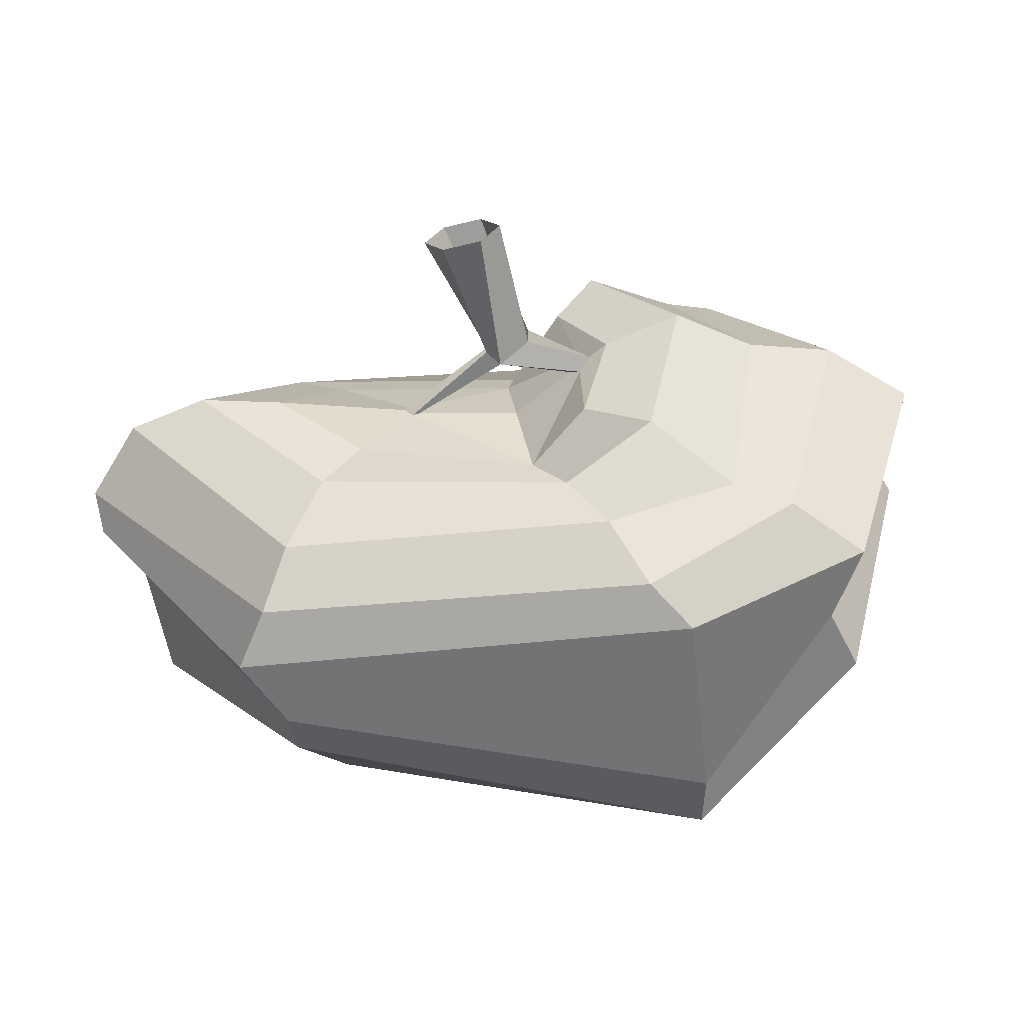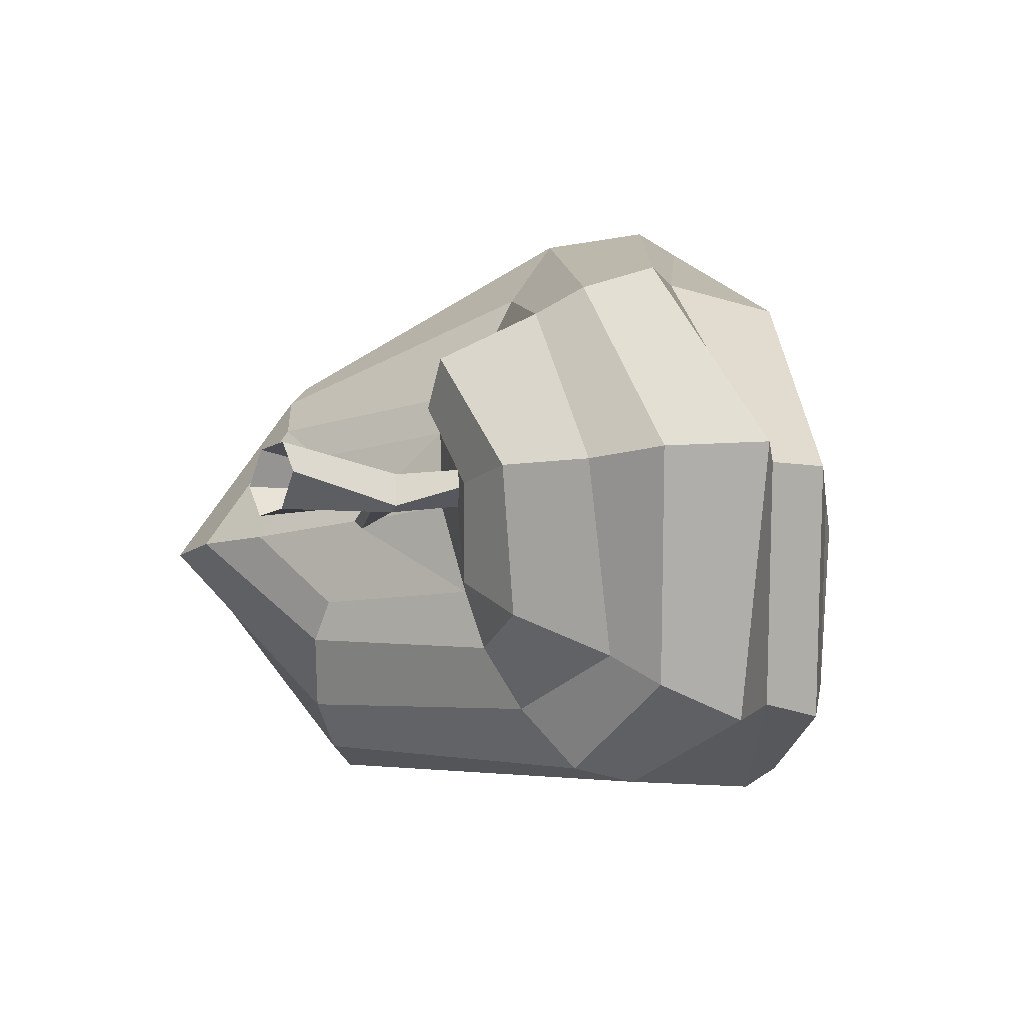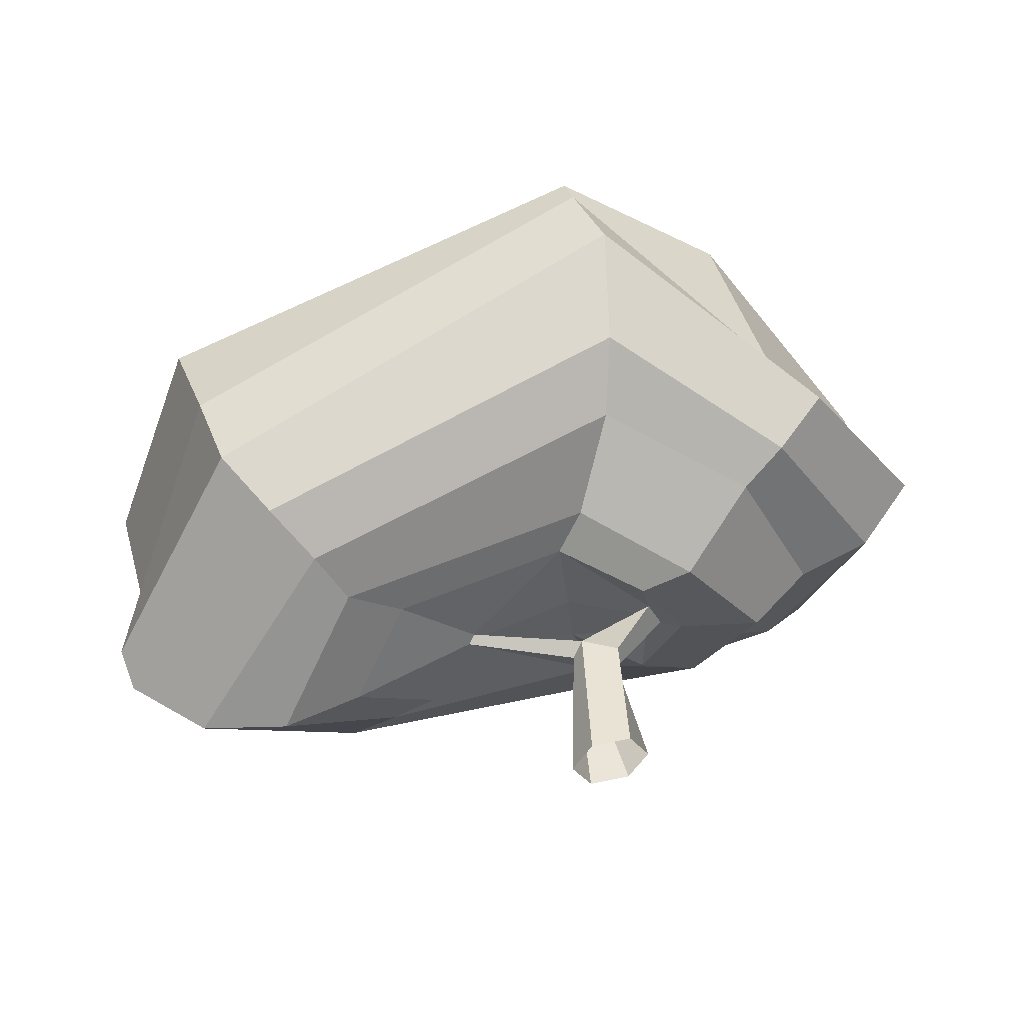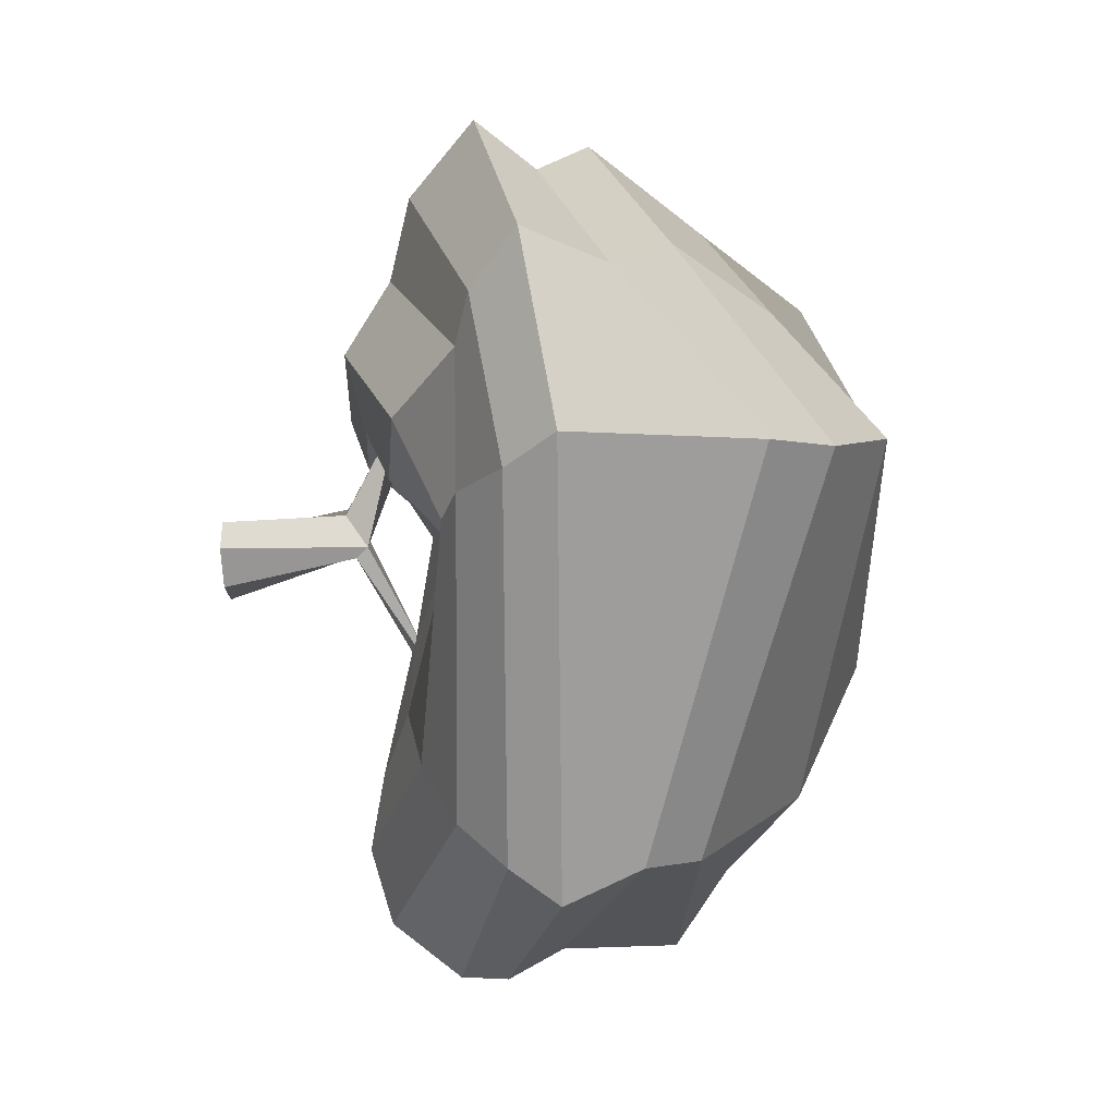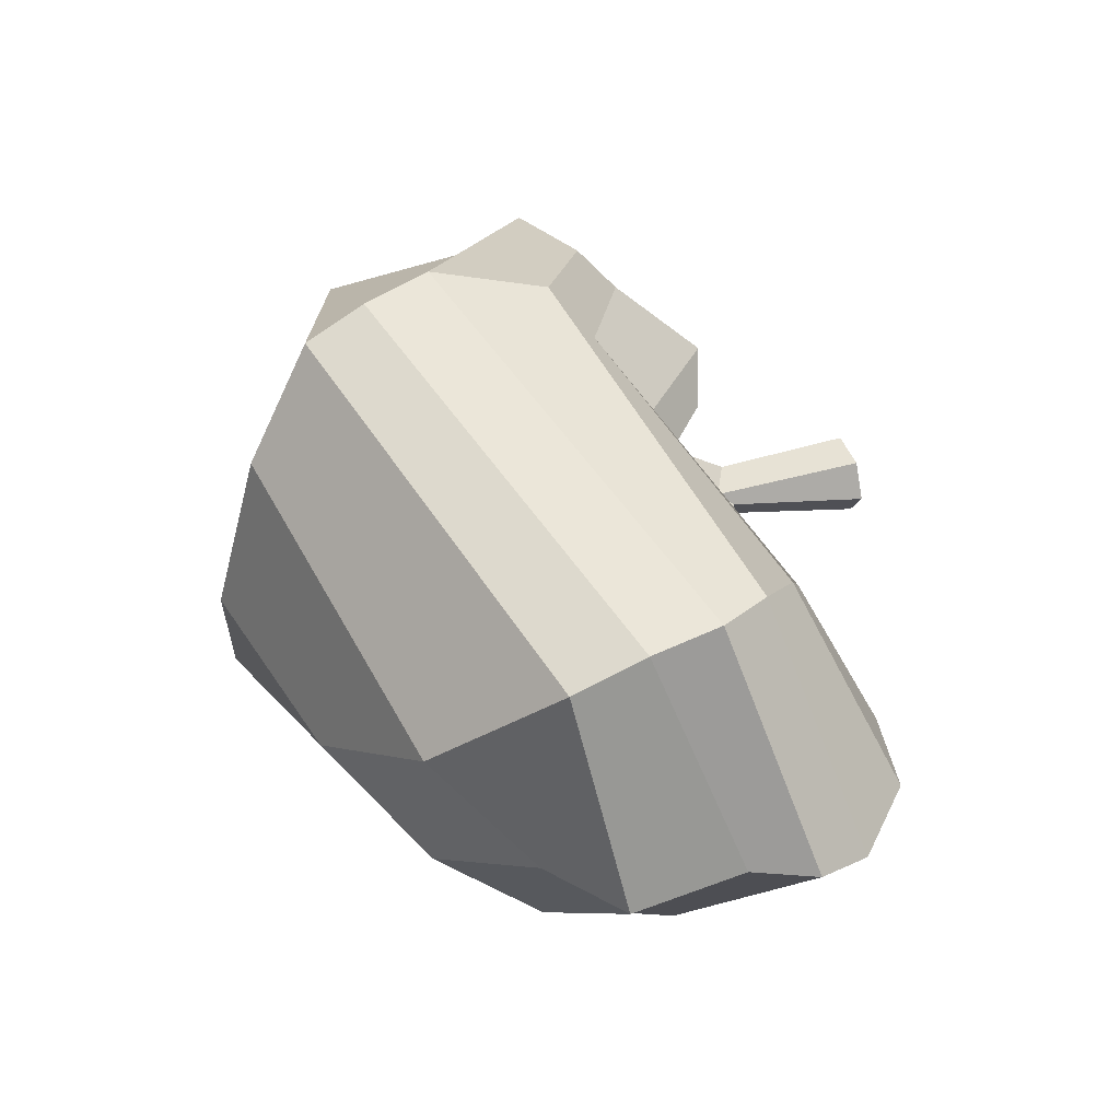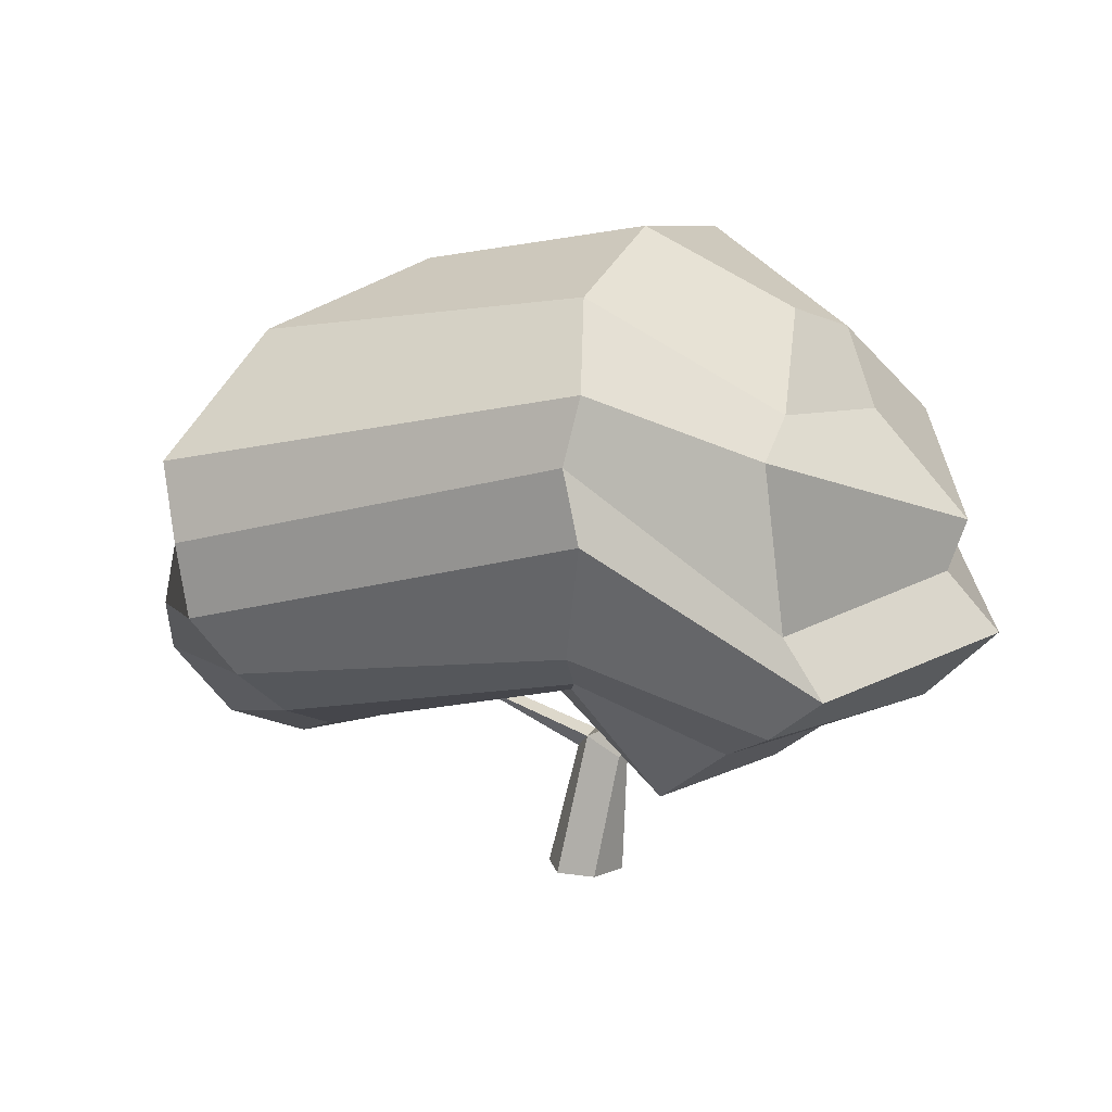
<metadata>
{"format":"obj","ext":"obj","renderer":"f3d","projection":"perspective","resolution":1024,"background":"white","views":[{"elev":-63.4,"azim":13.5,"up":"+Z"},{"elev":-12.7,"azim":51.0,"up":"+Z"},{"elev":49.7,"azim":-12.9,"up":"+Z"},{"elev":-78.1,"azim":94.5,"up":"+Z"},{"elev":46.6,"azim":-110.7,"up":"+Z"},{"elev":13.7,"azim":17.4,"up":"+Y"}]}
</metadata>
<code>
g default
v 0.6296 1.264 -0.2595
v 0.0912 1.561 -0.2316
v -0.09775 1.349 -0.09811
v -0.09775 1.349 0.09811
v 0.0912 1.561 0.2316
v 0.6296 1.264 0.2595
v 0.6245 -0.7084 0.007327
v 0.3186 -0.7084 -0.5372
v -0.3059 -0.7084 -0.5445
v -0.6245 -0.7084 -0.007327
v -0.3186 -0.7084 0.5372
v 0.3059 -0.7084 0.5445
v 1.34 1.966 -0.2991
v 1.162 2.074 0.03486
v 1.34 1.966 0.306
v 1.536 1.85 -0.04031
v -1.474 2.199 -0.00633
v -1.561 2.149 -0.1434
v -1.71 2.084 0.000738
v -1.611 2.149 0.1518
v 1.353 2.097 -1.522
v 1.091 1.547 1.303
v 1.858 1.691 -0.05067
v -2.366 2.035 -1.32
v -3.698 1.451 -0.02666
v -2.81 2.035 1.328
v 0.1156 2.576 0.01427
v 0.3095 2.93 -1.421
v -0.04384 2.655 1.316
v 1.763 1.281 1.934
v 3.109 1.466 -0.02994
v 2.376 2.273 -2.163
v -3.017 2.21 -1.871
v -4.949 1.118 0.004895
v -3.662 1.965 1.97
v 0.8631 2.887 -2.432
v 0.3507 2.864 1.952
v 2.939 2.273 2.59
v 4.185 2.275 -0.008369
v 3.442 3.328 -2.831
v -3.695 2.741 -2.88
v -6.251 1.351 0.03772
v -4.102 2.316 2.638
v 1.439 3.194 -3.46
v 0.8804 3.454 3.56
v 3.637 2.674 2.937
v 5.432 2.682 0.008539
v 4.276 3.611 -3.355
v -4.226 3.469 -3.517
v -7.271 2.384 0.06345
v -4.662 3.003 3.161
v 1.891 3.921 -4.398
v 1.083 4.128 4.61
v 4.476 3.379 3.19
v 6.535 3.767 0.02683
v 5.179 4.395 -3.921
v -4.801 4.228 -3.748
v -7.378 3.154 0.09128
v -5.25 3.937 3.541
v 2.379 4.721 -4.598
v 1.431 5.892 5.162
v 3.883 4.324 3.247
v 5.716 4.667 0.01325
v 4.509 5.637 -3.5
v -4.374 5.489 -3.542
v -6.912 4.094 0.07062
v -5.43 5.106 3.56
v 2.017 7.627 -4.465
v 1.173 6.97 5.074
v 3.604 6.859 3.389
v 5.996 5.484 0.01789
v 4.738 6.495 -3.644
v -4.52 6.341 -2.966
v -6.996 5.939 0.07769
v -5.627 6.341 3.451
v 1.781 8.568 -4.068
v 1.261 7.884 4.521
v 3.53 7.243 1.746
v 4.533 7.105 -0.006355
v 3.541 7.902 -2.893
v -4.244 7.988 -1.127
v -5.78 6.832 0.04079
v -4.631 8.136 1.701
v 1.493 9.537 -2.12
v 0.7996 8.997 2.855
v 0.9171 9.73 -0.00995
v 3.251 8.548 -0.1212
v -2.553 9.129 0.1013
g pPipe1
f 2 1 7 8
f 3 2 8 9
f 4 3 9 10
f 5 4 10 11
f 6 5 11 12
f 1 6 12 7
f 2 5 14 13
f 5 6 15 14
f 6 1 16 15
f 1 2 13 16
f 2 3 18 17
f 3 4 19 18
f 4 5 20 19
f 5 2 17 20
f 15 16 23 22
f 16 13 21 23
f 18 19 25 24
f 19 20 26 25
f 27 14 15 29
f 13 28 21
f 27 17 18 28
f 20 29 26
f 29 15 22
f 27 29 20 17
f 27 28 13 14
f 28 18 24
f 22 23 31 30
f 23 21 32 31
f 24 25 34 33
f 25 26 35 34
f 21 28 36 32
f 29 22 30 37
f 28 24 33 36
f 26 29 37 35
f 30 31 39 38
f 31 32 40 39
f 33 34 42 41
f 34 35 43 42
f 32 36 44 40
f 37 30 38 45
f 36 33 41 44
f 35 37 45 43
f 38 39 47 46
f 39 40 48 47
f 41 42 50 49
f 42 43 51 50
f 40 44 52 48
f 45 38 46 53
f 44 41 49 52
f 43 45 53 51
f 46 47 55 54
f 47 48 56 55
f 49 50 58 57
f 50 51 59 58
f 48 52 60 56
f 53 46 54 61
f 52 49 57 60
f 51 53 61 59
f 54 55 63 62
f 55 56 64 63
f 57 58 66 65
f 58 59 67 66
f 56 60 68 64
f 61 54 62 69
f 60 57 65 68
f 59 61 69 67
f 62 63 71 70
f 63 64 72 71
f 65 66 74 73
f 66 67 75 74
f 64 68 76 72
f 69 62 70 77
f 68 65 73 76
f 67 69 77 75
f 70 71 79 78
f 71 72 80 79
f 73 74 82 81
f 74 75 83 82
f 72 76 84 80
f 77 70 78 85
f 76 73 81 84
f 75 77 85 83
f 86 87 80 84
f 85 86 88 83
f 79 80 87 78
f 83 88 81 82
f 78 87 86 85
f 88 86 84 81

</code>
